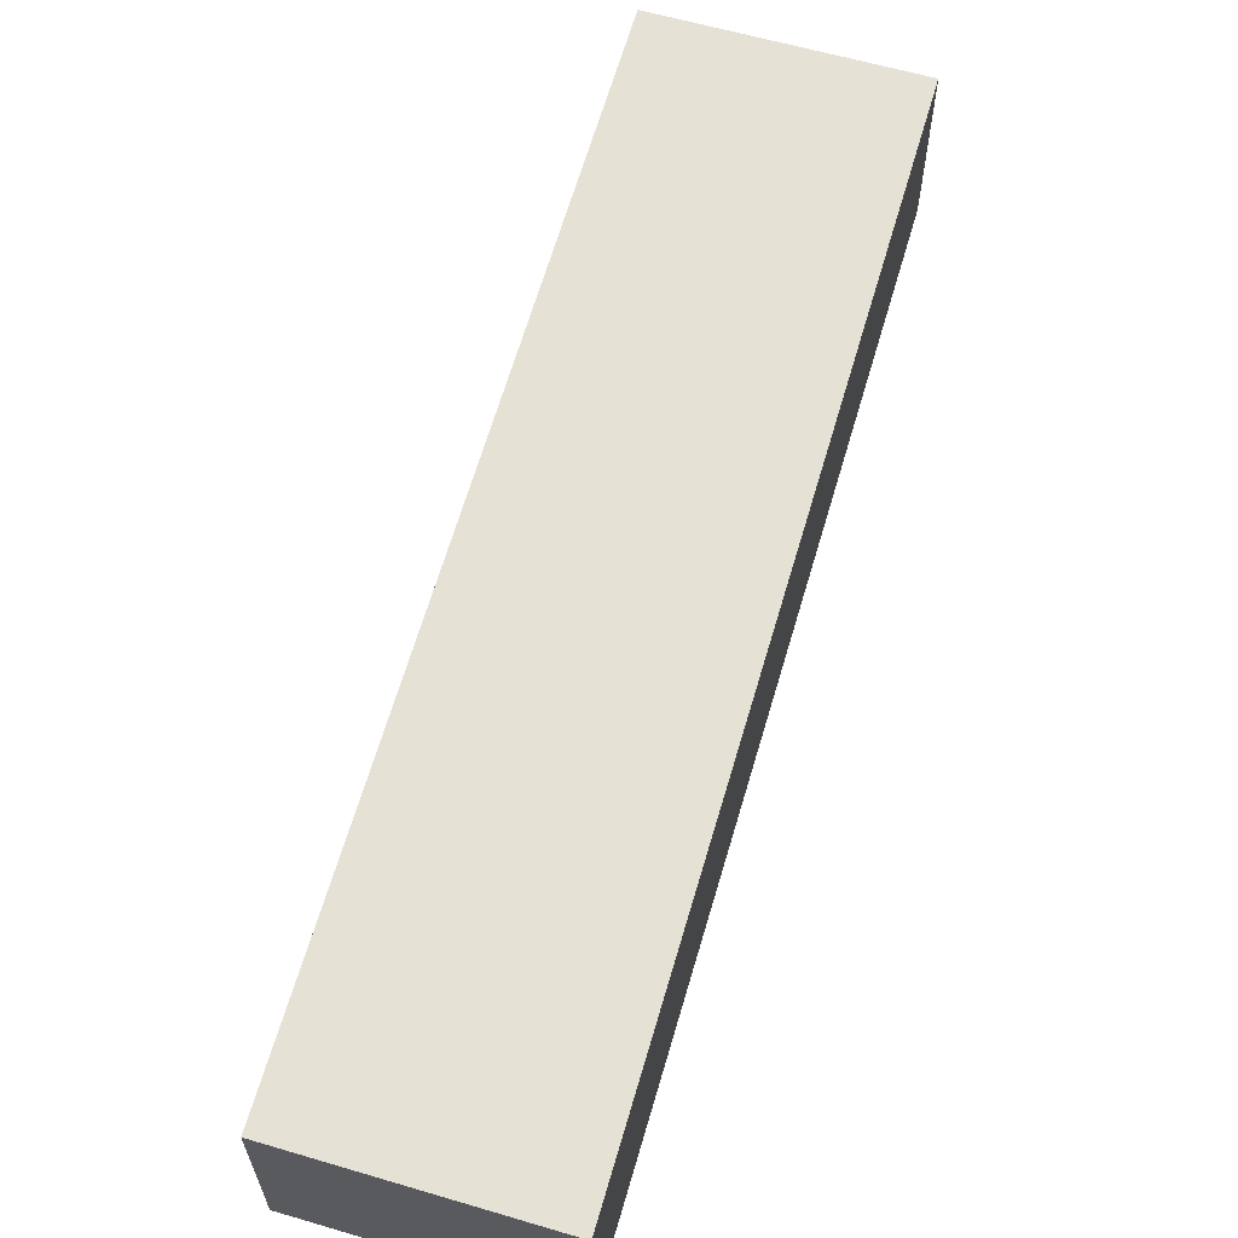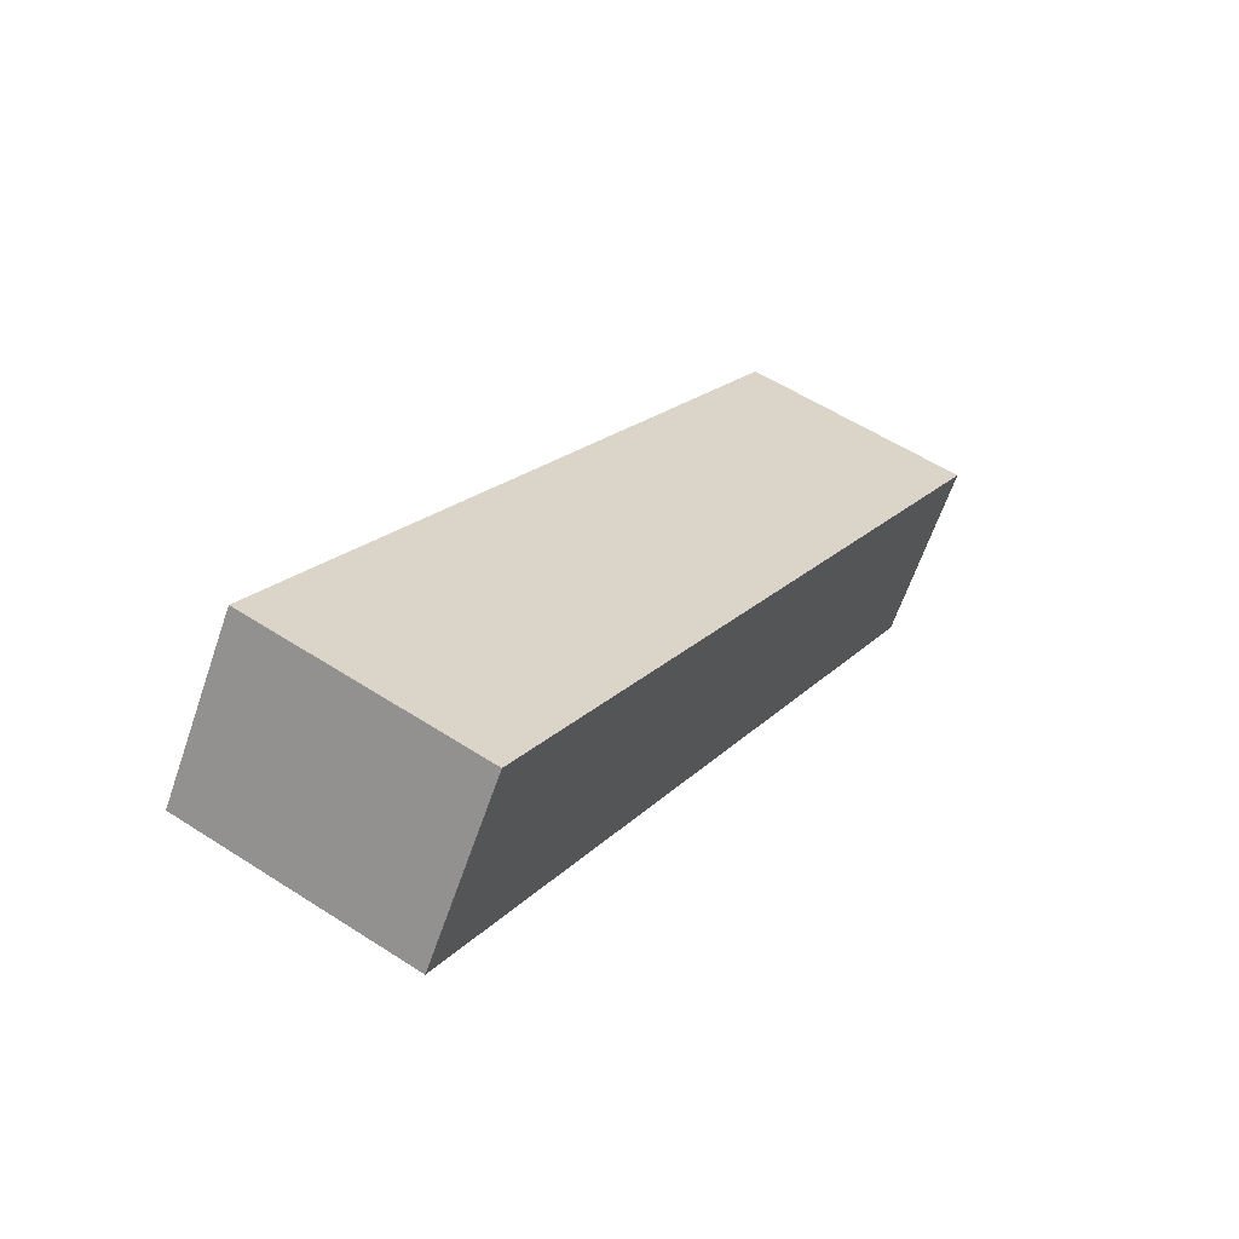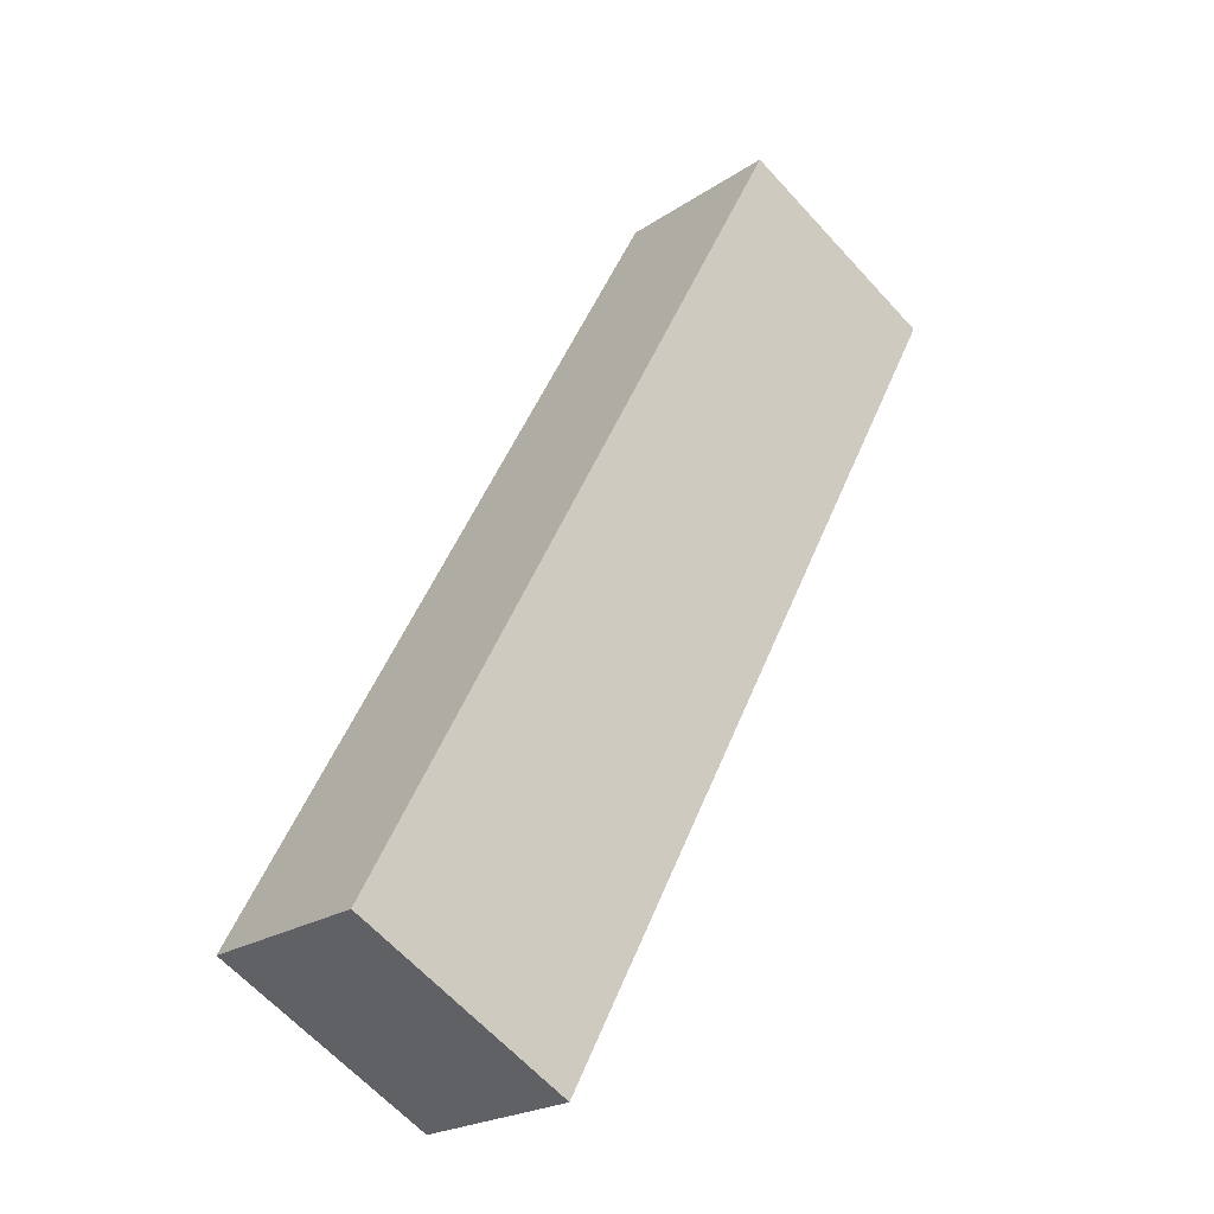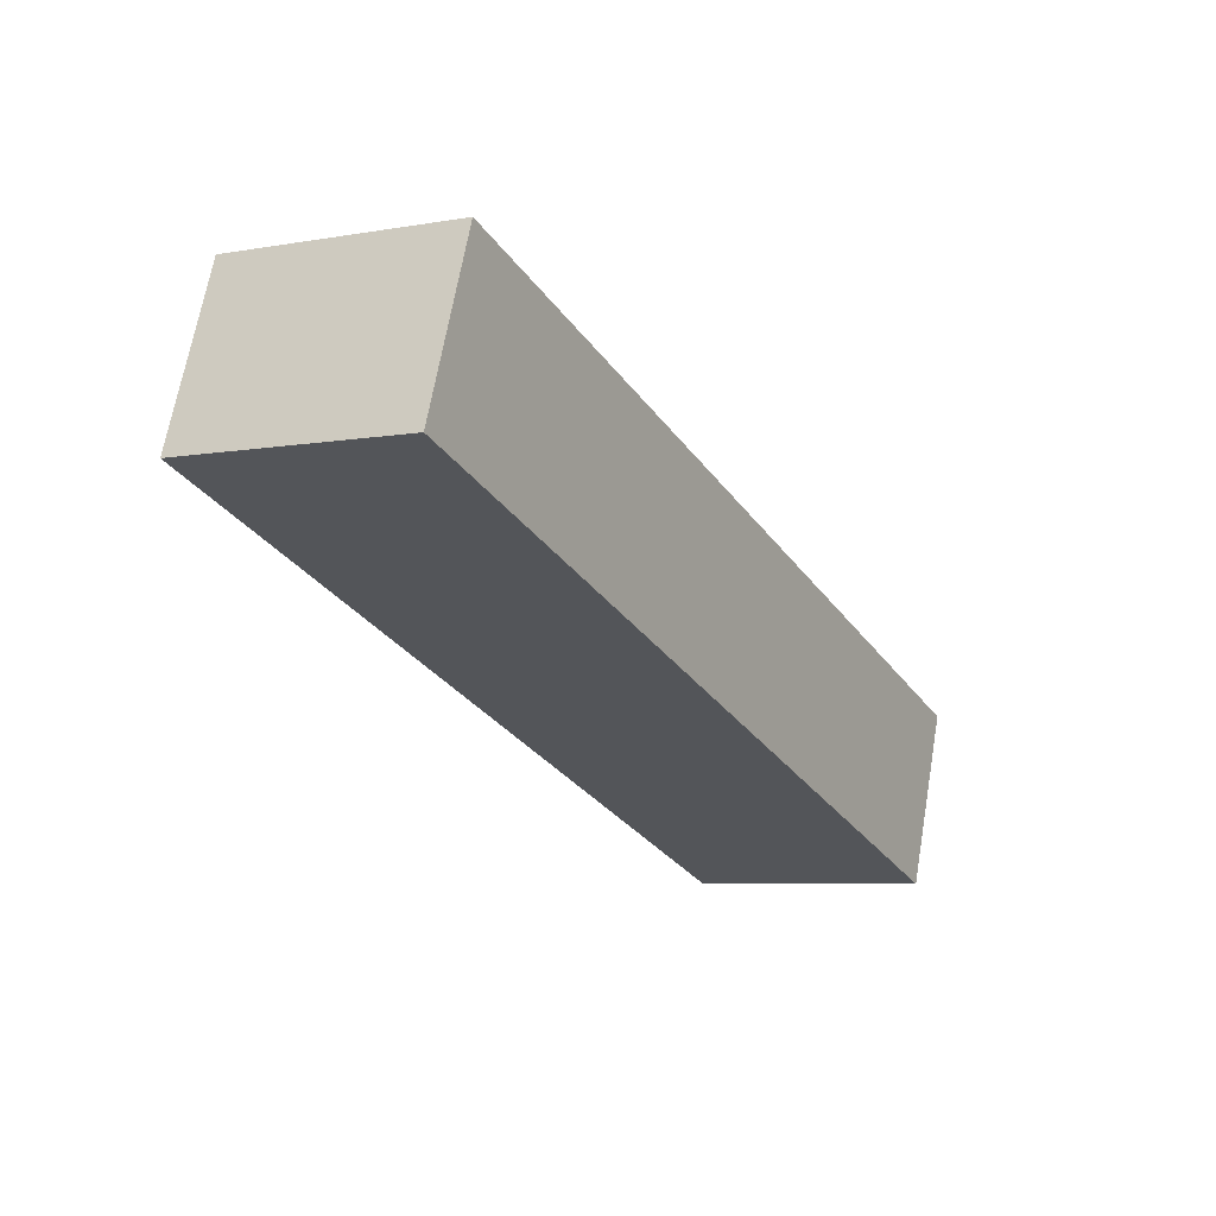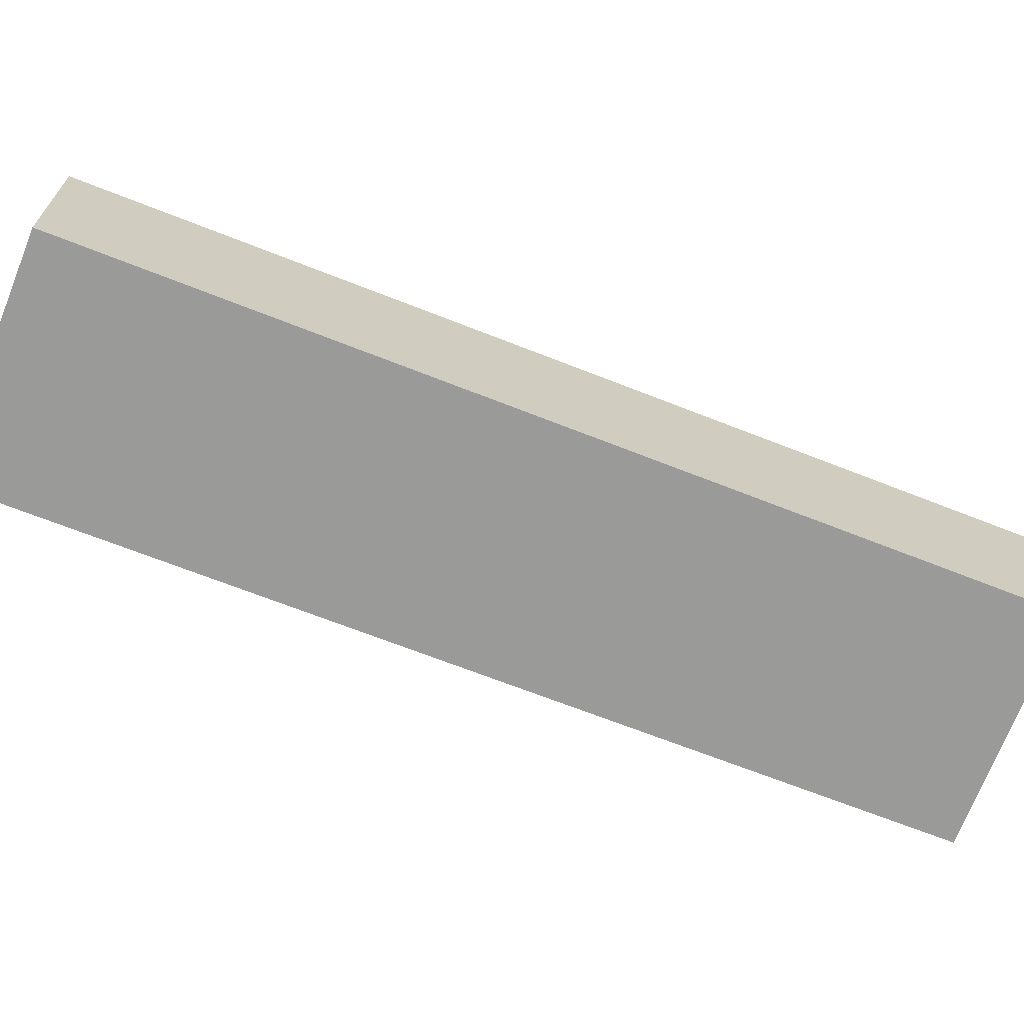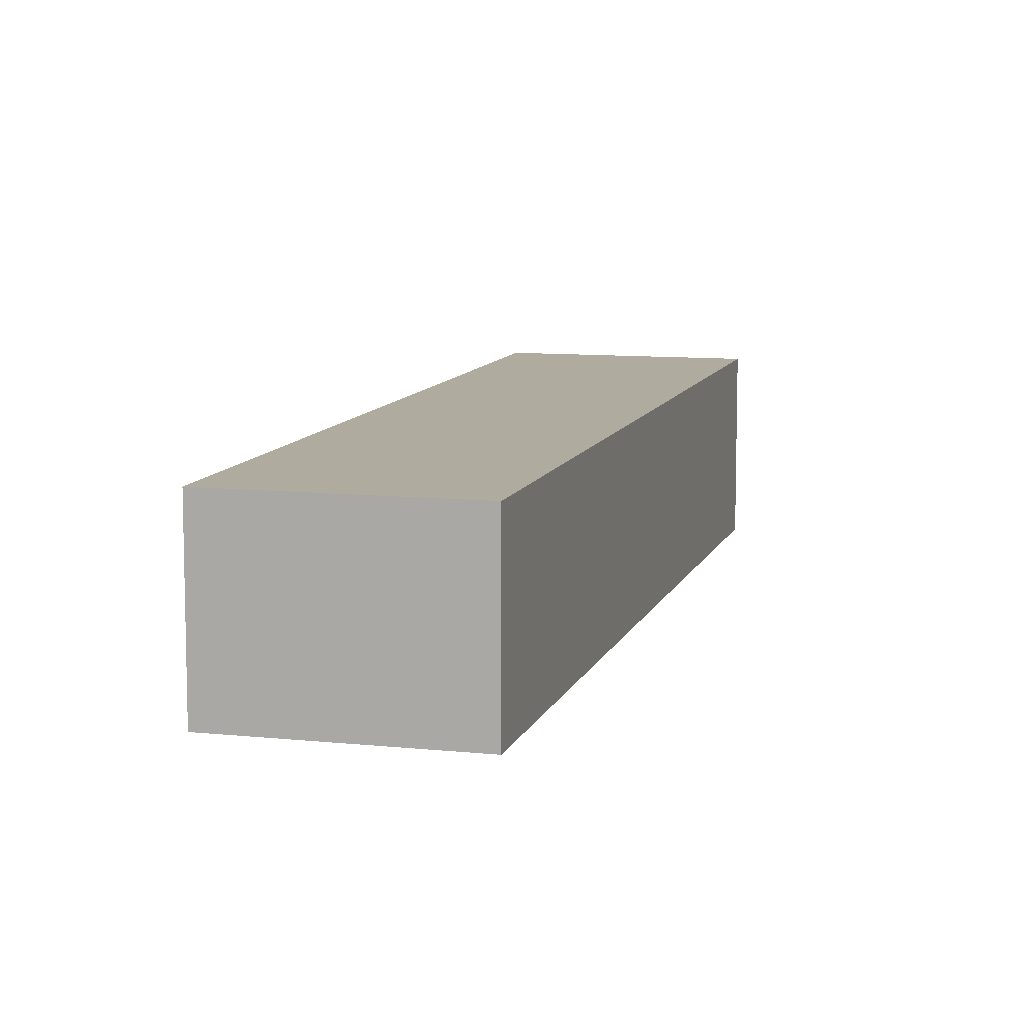
<metadata>
{"format":"obj","ext":"obj","renderer":"f3d","projection":"perspective","resolution":1024,"background":"white","views":[{"elev":64.2,"azim":44.4,"up":"+Y"},{"elev":-63.1,"azim":-18.9,"up":"+Z"},{"elev":-22.2,"azim":-40.9,"up":"+Z"},{"elev":66.4,"azim":-170.2,"up":"+Z"},{"elev":-69.2,"azim":-83.2,"up":"+Y"},{"elev":9.7,"azim":43.2,"up":"+Y"}]}
</metadata>
<code>
v  0 3.846 2.355e-16
v  13.87 3.846 15.14
v  4.464 3.846 -2.439
v  9.413 3.846 17.49
v  13.87 -9.274e-16 15.14
v  4.464 1.493e-16 -2.439
v  0 0 0
v  9.413 -1.071e-15 17.49
g defaultobject
f 1 2 3
f 2 1 4
f 5 3 2
f 3 5 6
f 6 1 3
f 1 6 7
f 7 4 1
f 4 7 8
f 8 2 4
f 2 8 5
f 8 6 5
f 6 8 7

</code>
